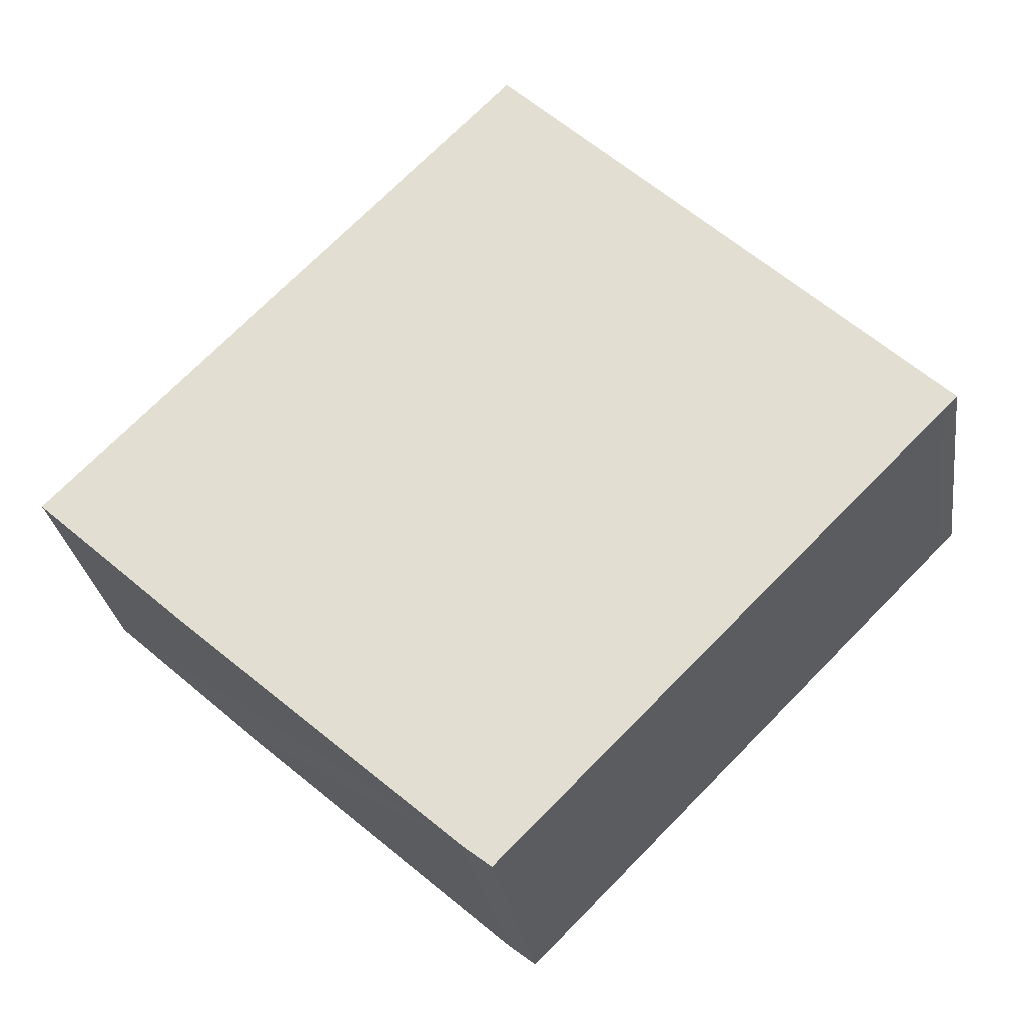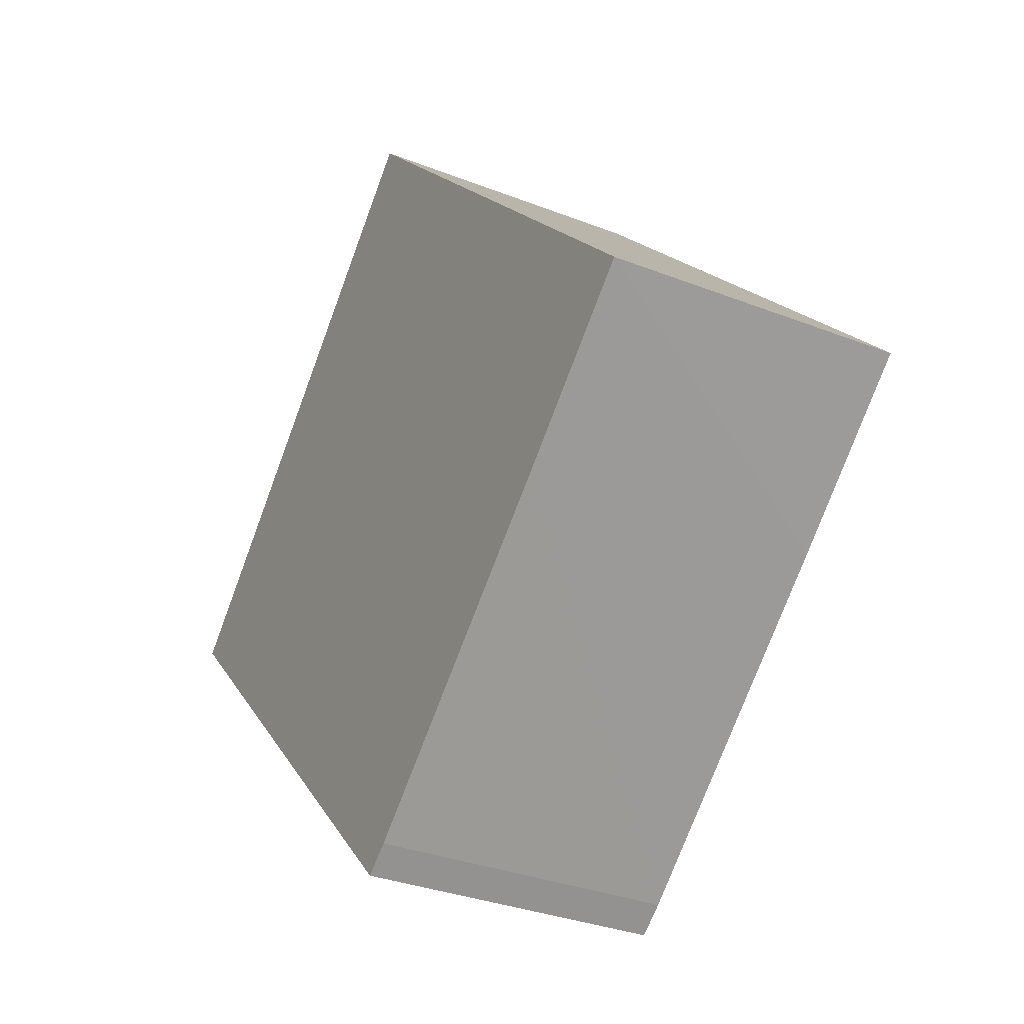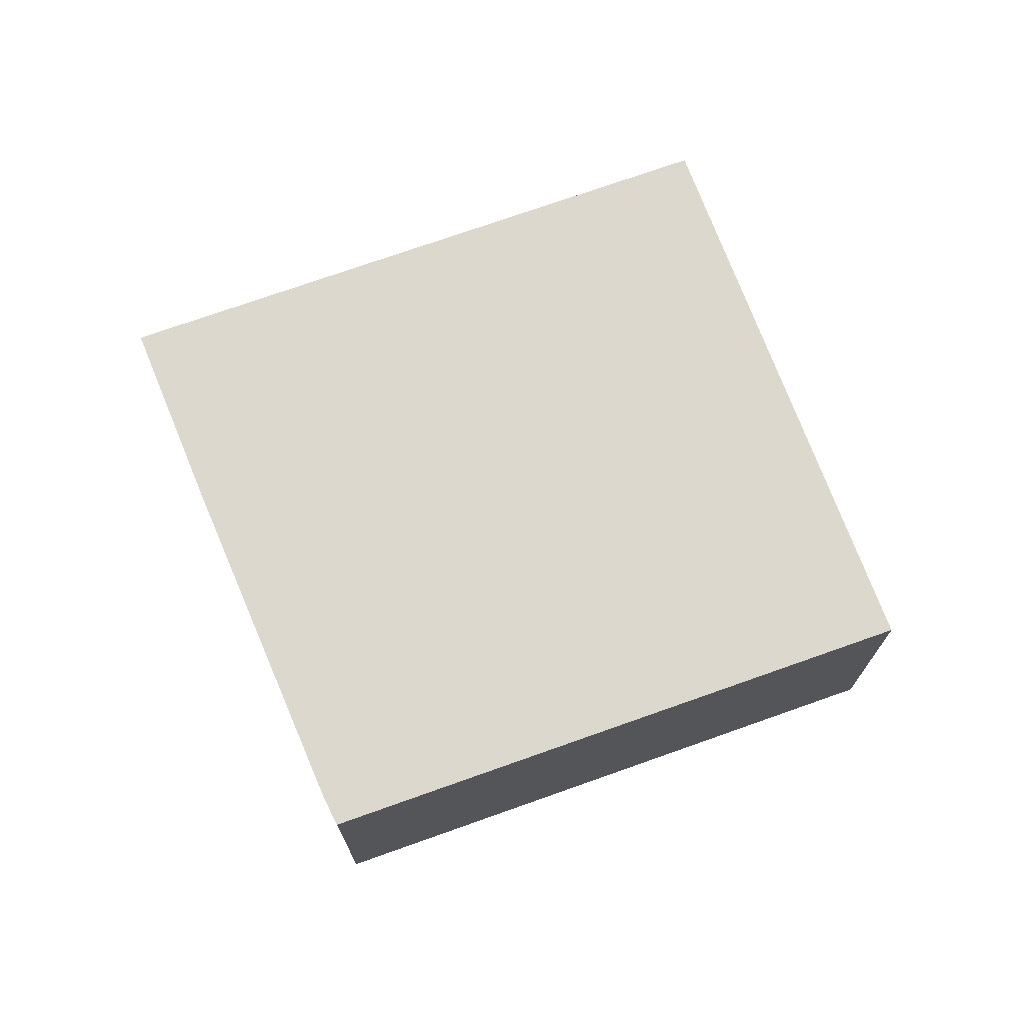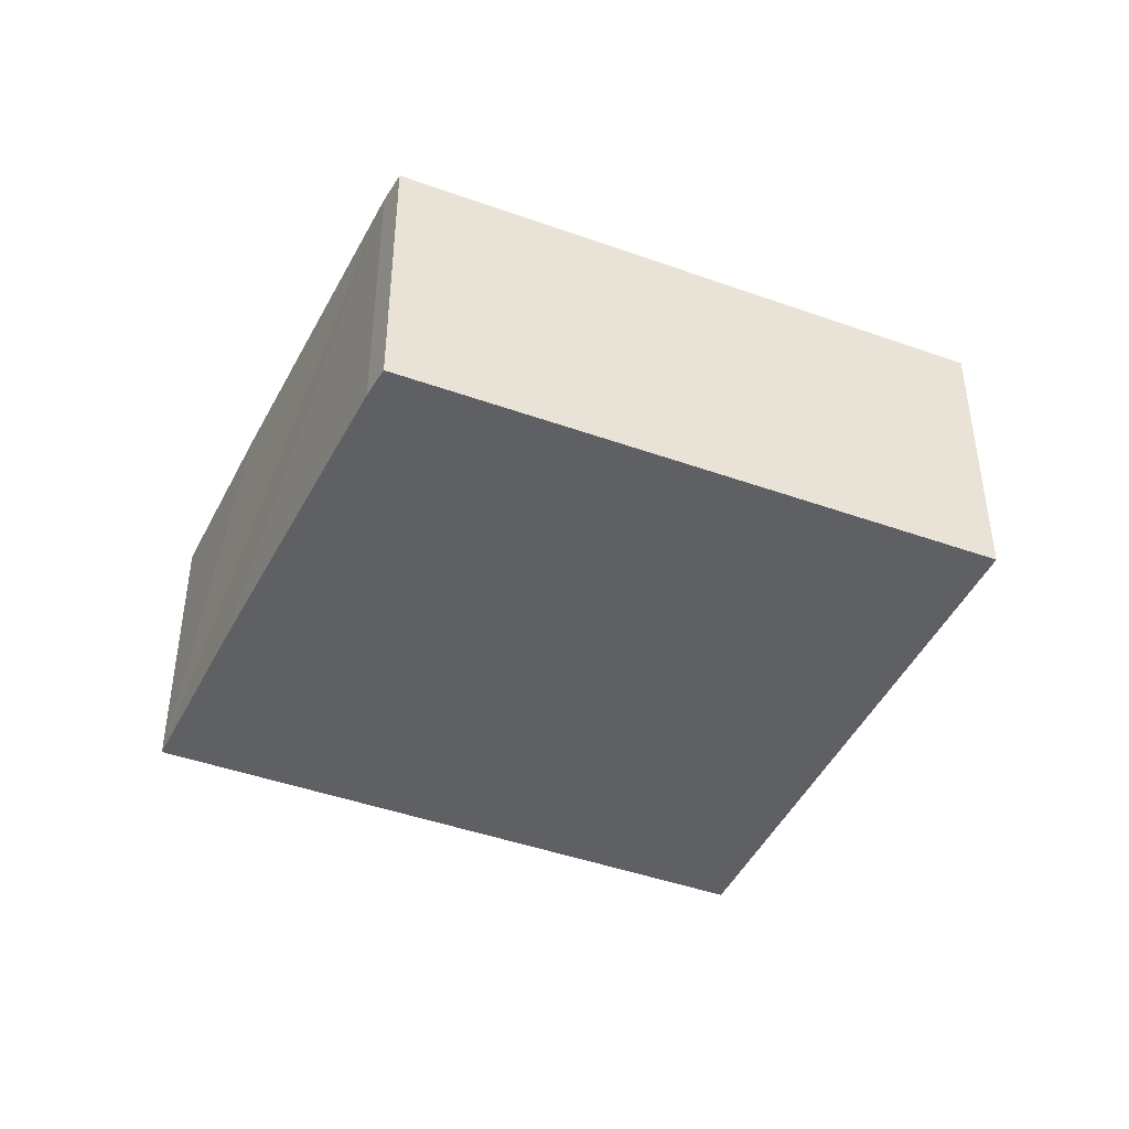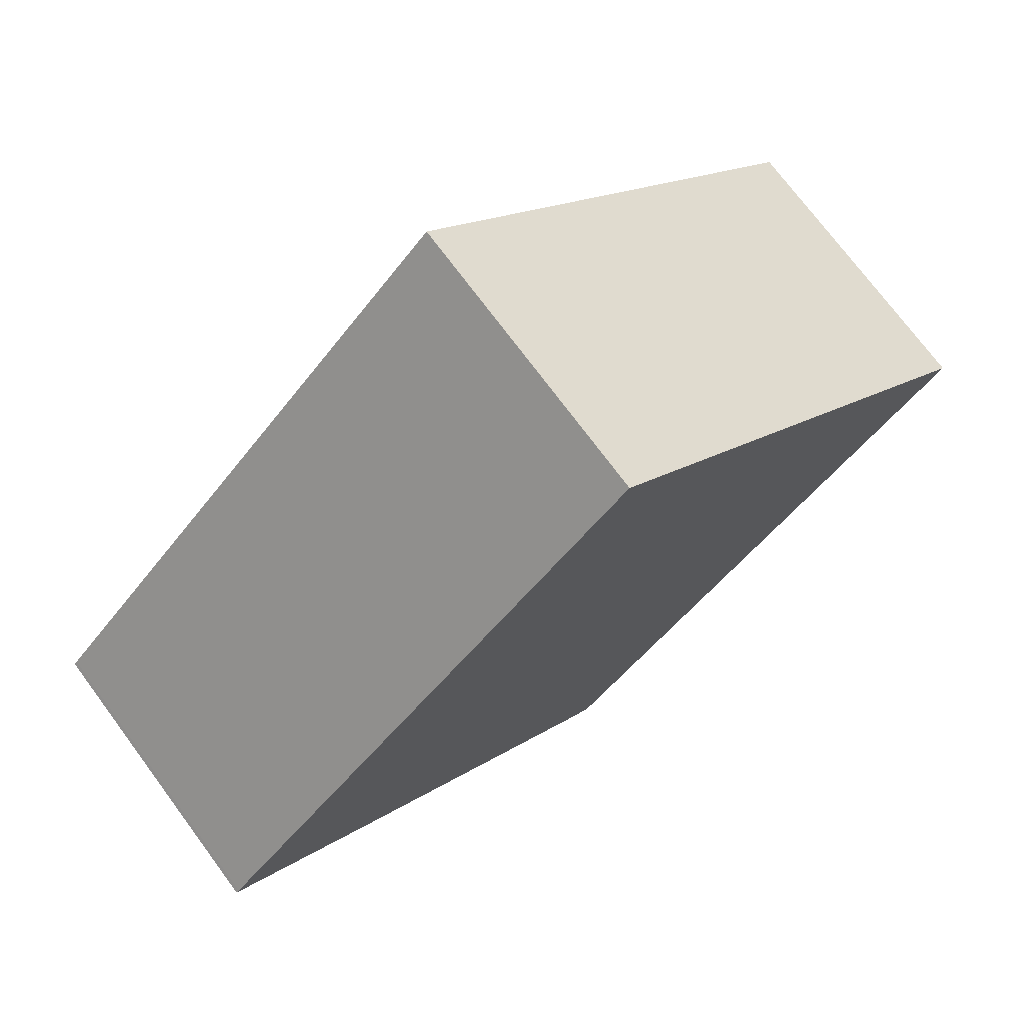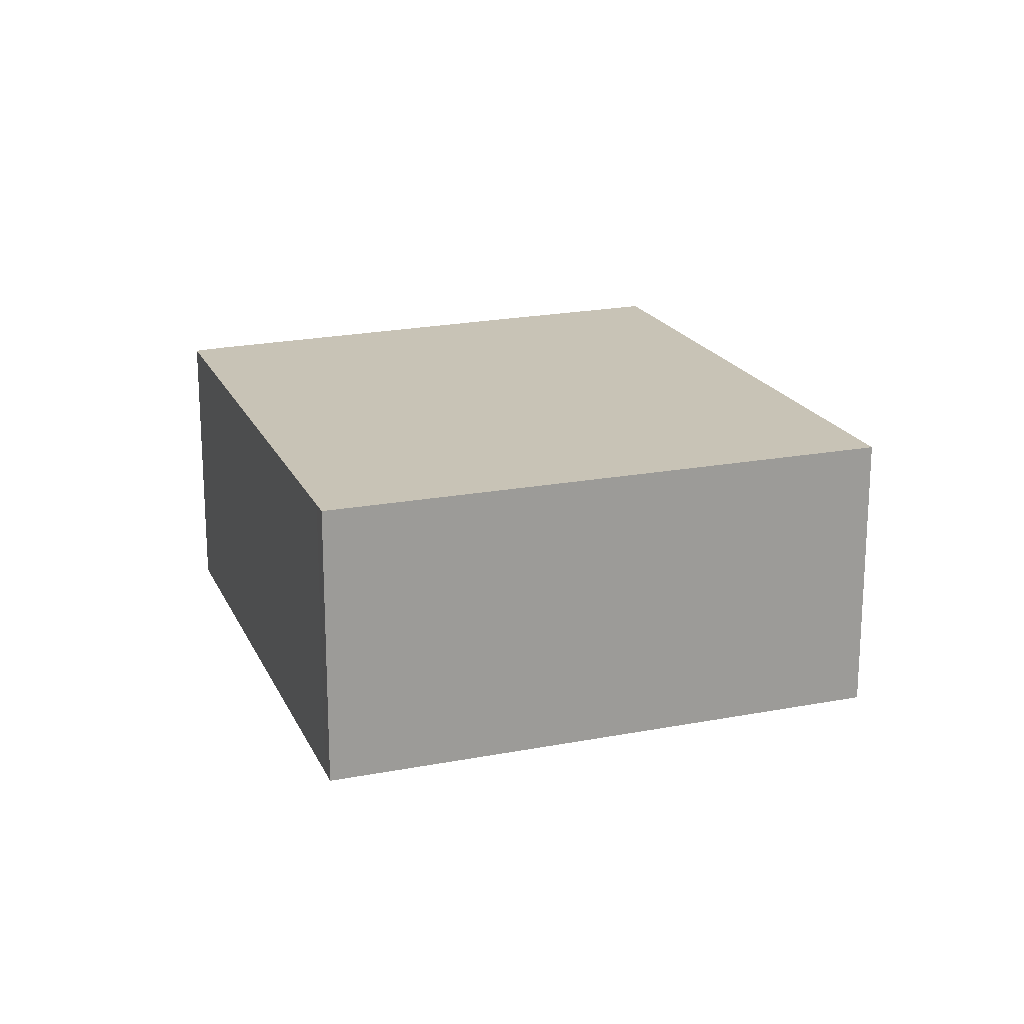
<metadata>
{"format":"obj","ext":"obj","renderer":"f3d","projection":"perspective","resolution":1024,"background":"white","views":[{"elev":-27.9,"azim":-171.9,"up":"+Z"},{"elev":-32.5,"azim":61.4,"up":"+Z"},{"elev":72.4,"azim":-154.4,"up":"+Y"},{"elev":-44.0,"azim":-157.6,"up":"+Y"},{"elev":73.5,"azim":143.4,"up":"+Z"},{"elev":19.4,"azim":-63.8,"up":"+Y"}]}
</metadata>
<code>
v  4.609 3.085 4.443
v  0.151 3.085 -0.151
v  0 3.085 1.889e-16
v  4.742 3.085 -4.766
v  9.513 3.085 -0.517
v  5.029 3.085 -4.543
v  7.966 3.085 -1.971
v  8.546 3.085 -1.449
v  9.545 3.085 -0.55
v  5.029 2.782e-16 -4.543
v  4.742 2.918e-16 -4.766
v  9.545 3.368e-17 -0.55
v  8.546 8.873e-17 -1.449
v  7.966 1.207e-16 -1.971
v  0.151 9.246e-18 -0.151
v  0 0 0
v  4.609 -2.721e-16 4.443
v  9.513 3.166e-17 -0.517
g defaultobject
f 1 2 3
f 2 1 4
f 4 1 5
f 4 5 6
f 6 5 7
f 7 5 8
f 8 5 9
f 10 4 6
f 4 10 11
f 12 8 9
f 8 12 7
f 7 12 6
f 6 12 13
f 6 13 14
f 6 14 10
f 11 2 4
f 2 11 15
f 2 15 3
f 3 15 16
f 16 1 3
f 1 16 17
f 17 5 1
f 5 17 18
f 5 18 9
f 9 18 12
f 18 13 12
f 13 18 17
f 13 17 14
f 14 17 10
f 10 17 11
f 11 17 15
f 15 17 16

</code>
